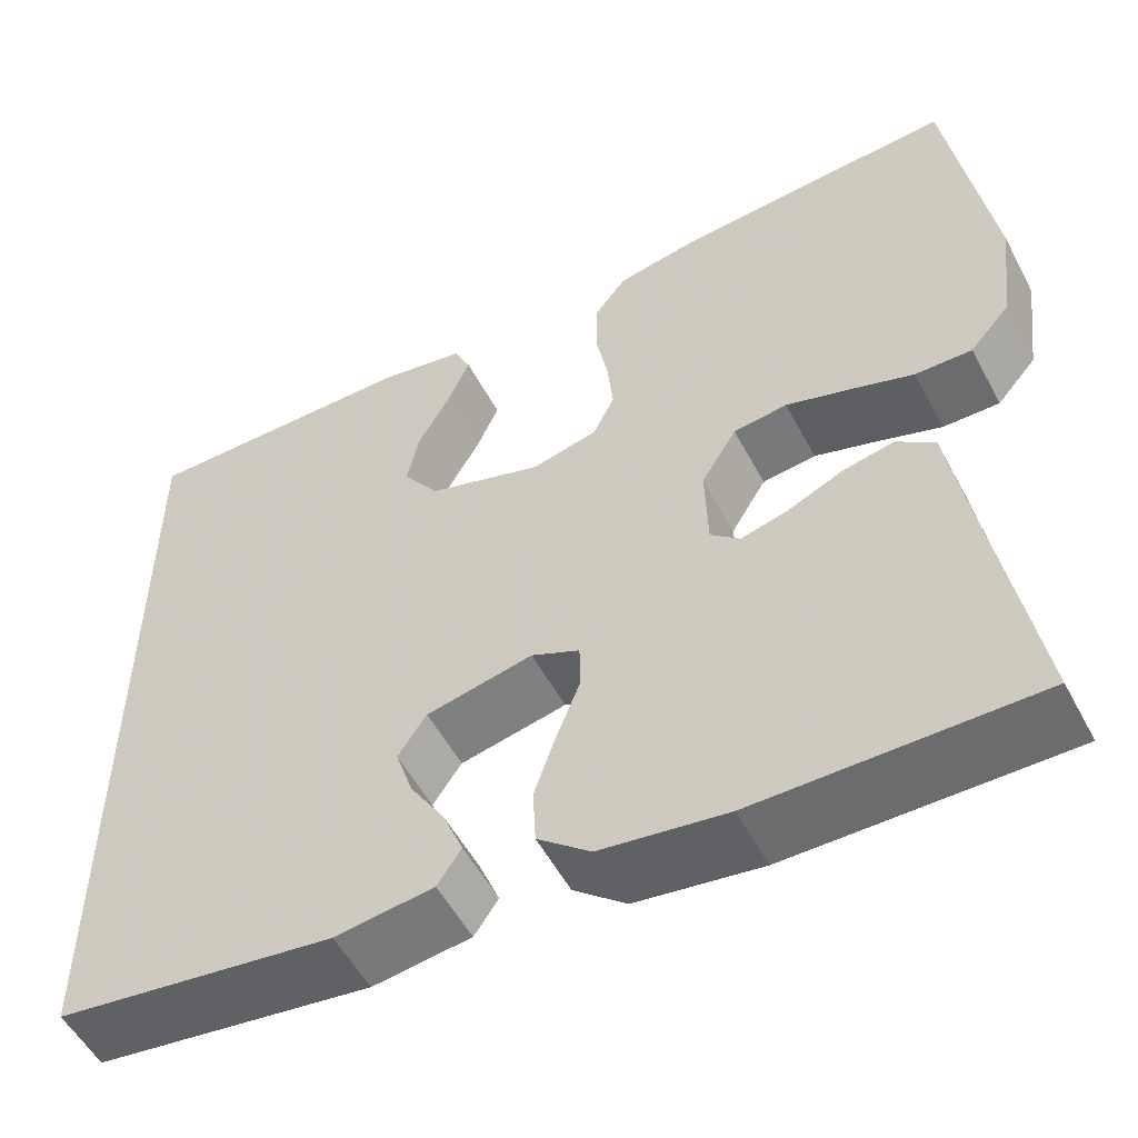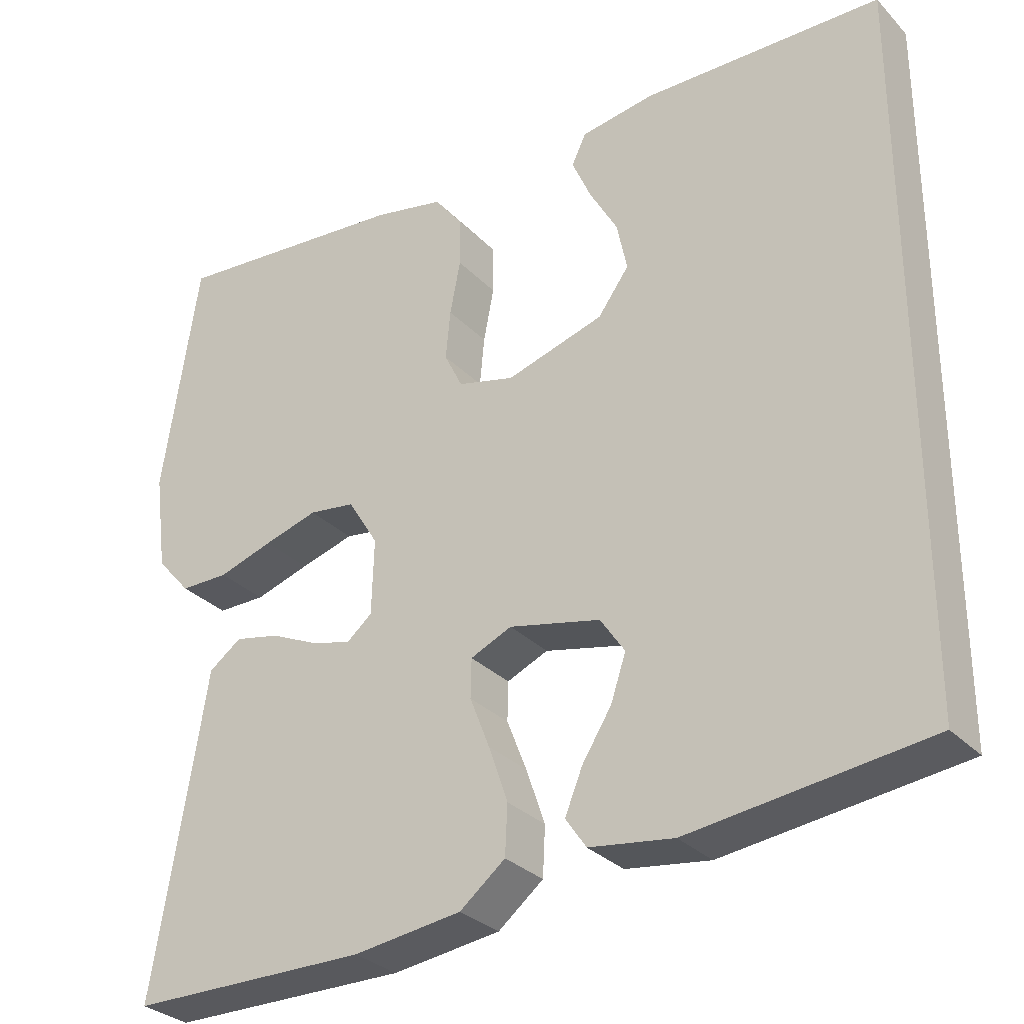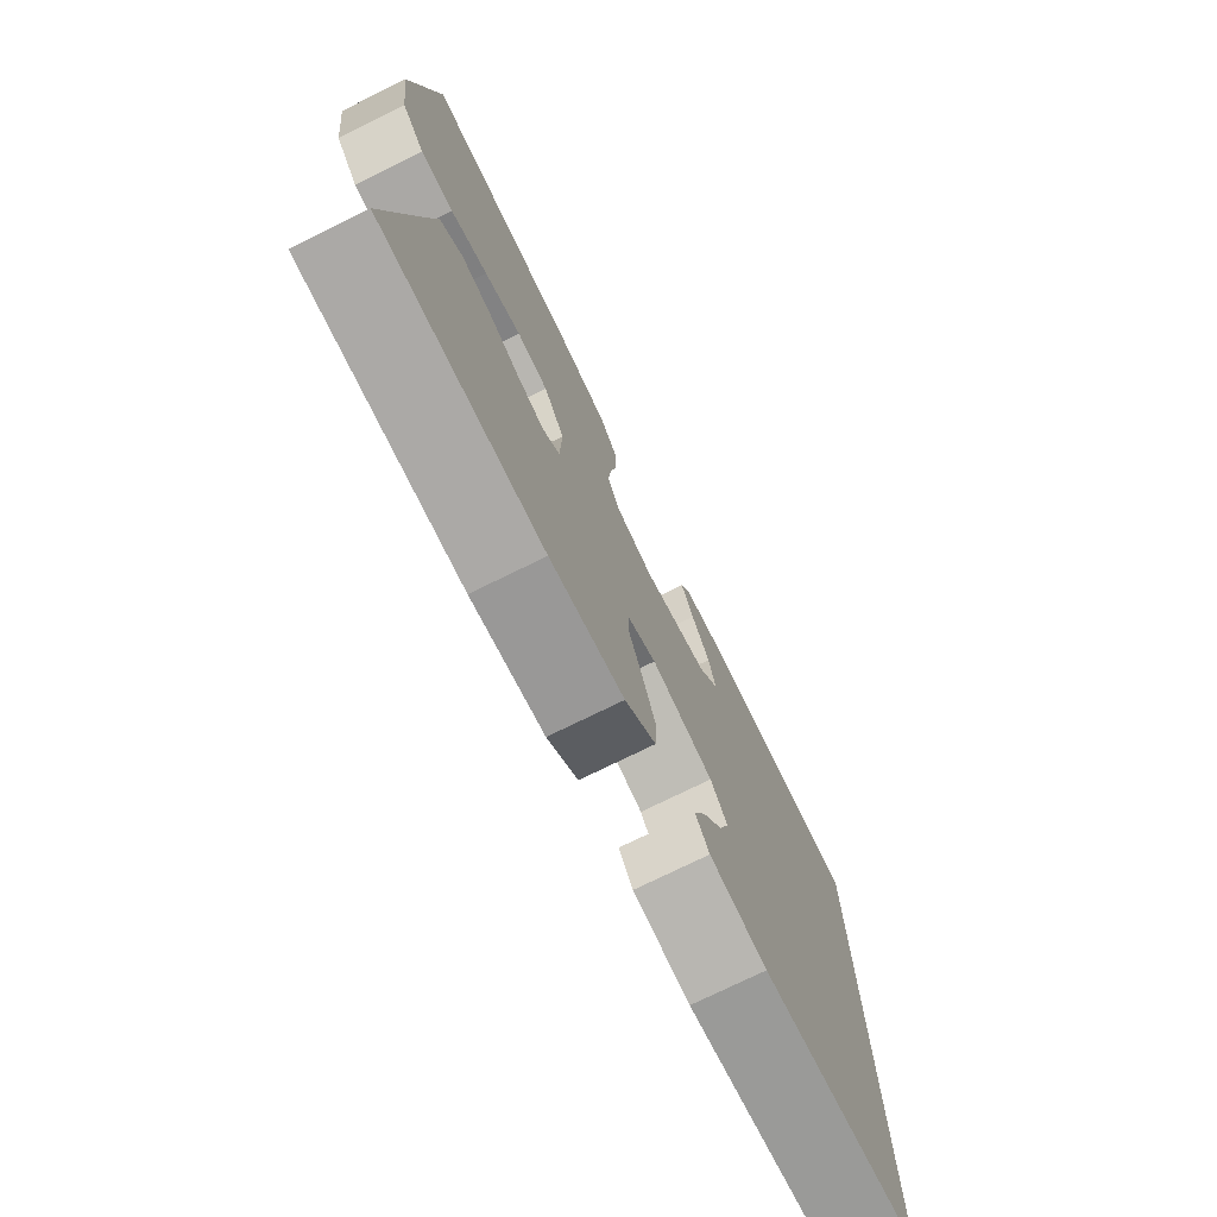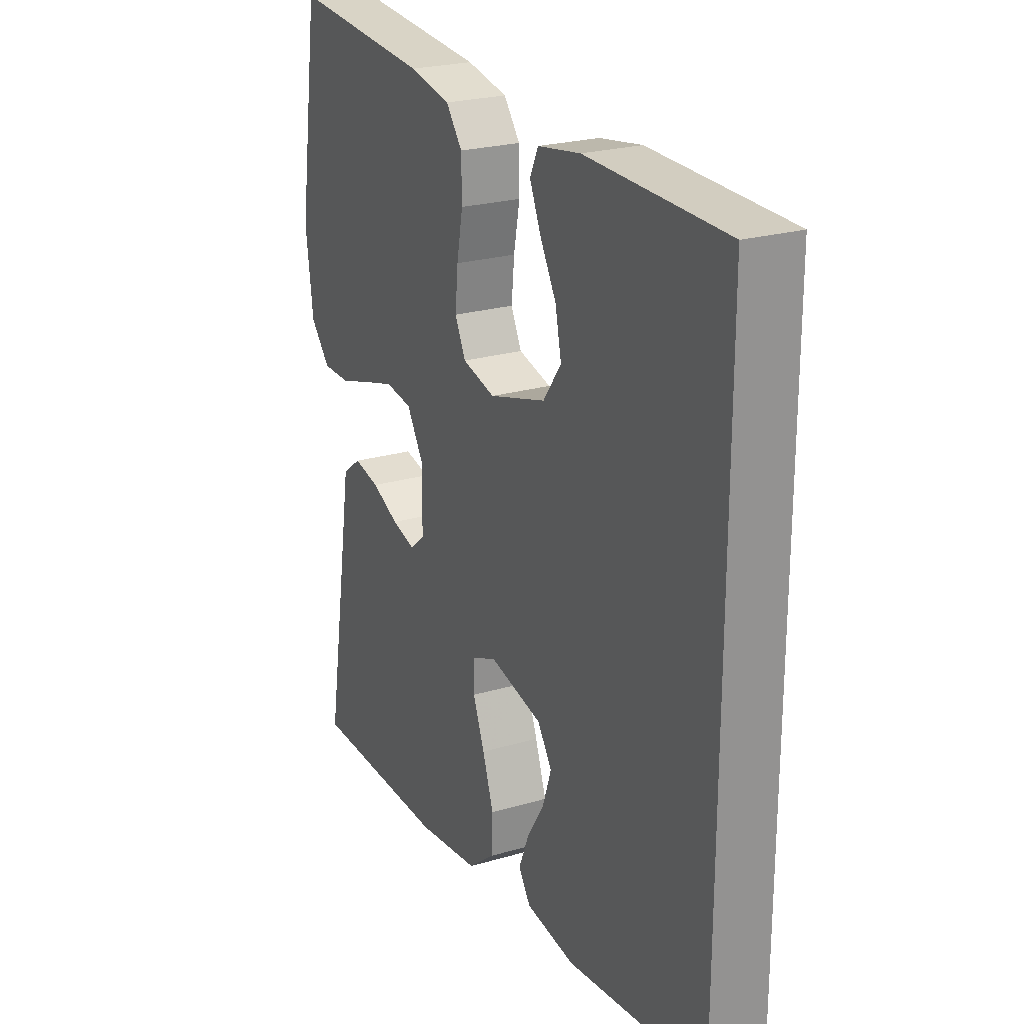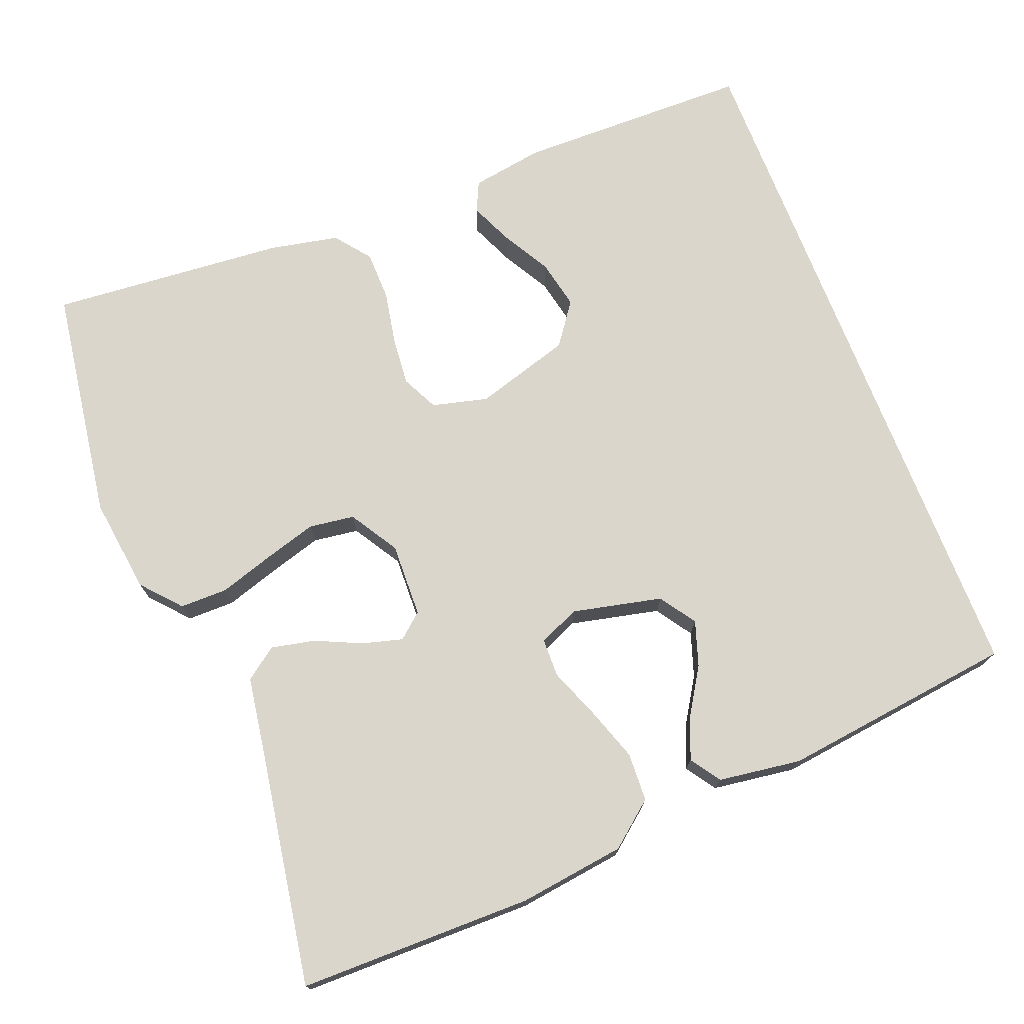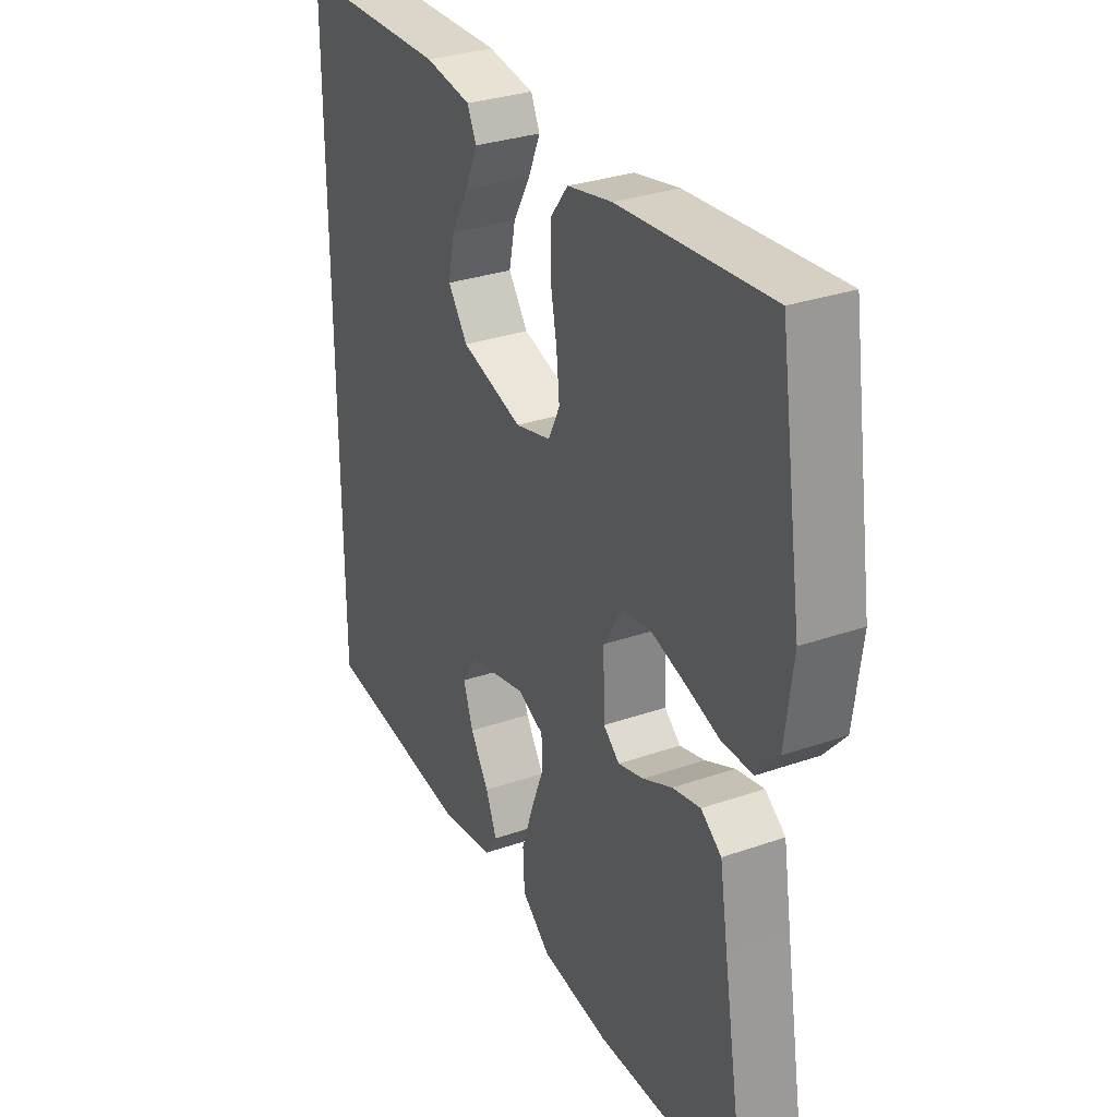
<metadata>
{"format":"obj","ext":"obj","renderer":"f3d","projection":"perspective","resolution":1024,"background":"white","views":[{"elev":-53.6,"azim":27.5,"up":"+Z"},{"elev":-30.3,"azim":-145.2,"up":"+Z"},{"elev":-75.2,"azim":116.2,"up":"+Z"},{"elev":23.7,"azim":-116.3,"up":"+Z"},{"elev":73.6,"azim":158.6,"up":"+Y"},{"elev":30.8,"azim":63.4,"up":"+Z"}]}
</metadata>
<code>
v -0.5 0.07 -0.428
v -0.5 0.07 0.473
v -0.2 0.07 0.477
v -0.108 0.07 0.462
v -0.09 0.07 0.424
v -0.114 0.07 0.369
v -0.149 0.07 0.307
v -0.162 0.07 0.245
v -0.123 0.07 0.191
v 0 0.07 0.154
v 0.071 0.07 0.172
v 0.094 0.07 0.219
v 0.088 0.07 0.281
v 0.075 0.07 0.349
v 0.076 0.07 0.412
v 0.111 0.07 0.457
v 0.2 0.07 0.475
v 0.5 0.07 0.5
v 0.545 0.07 0.2
v 0.529 0.07 0.077
v 0.486 0.07 0.028
v 0.425 0.07 0.028
v 0.356 0.07 0.05
v 0.288 0.07 0.07
v 0.23 0.07 0.062
v 0.192 0.07 0
v 0.195 0.07 -0.095
v 0.227 0.07 -0.122
v 0.278 0.07 -0.108
v 0.337 0.07 -0.081
v 0.393 0.07 -0.069
v 0.434 0.07 -0.099
v 0.45 0.07 -0.2
v 0.5 0.07 -0.5
v 0.2 0.07 -0.502
v 0.064 0.07 -0.484
v 0.007 0.07 -0.438
v 0.004 0.07 -0.376
v 0.028 0.07 -0.306
v 0.053 0.07 -0.242
v 0.052 0.07 -0.193
v 0 0.07 -0.17
v -0.115 0.07 -0.196
v -0.146 0.07 -0.242
v -0.127 0.07 -0.299
v -0.09 0.07 -0.358
v -0.068 0.07 -0.412
v -0.094 0.07 -0.45
v -0.2 0.07 -0.465
v -0.5 0 -0.428
v -0.5 0 0.473
v -0.2 0 0.477
v -0.108 0 0.462
v -0.09 0 0.424
v -0.114 0 0.369
v -0.149 0 0.307
v -0.162 0 0.245
v -0.123 0 0.191
v 0 0 0.154
v 0.071 0 0.172
v 0.094 0 0.219
v 0.088 0 0.281
v 0.075 0 0.349
v 0.076 0 0.412
v 0.111 0 0.457
v 0.2 0 0.475
v 0.5 0 0.5
v 0.545 0 0.2
v 0.529 0 0.077
v 0.486 0 0.028
v 0.425 0 0.028
v 0.356 0 0.05
v 0.288 0 0.07
v 0.23 0 0.062
v 0.192 0 0
v 0.195 0 -0.095
v 0.227 0 -0.122
v 0.278 0 -0.108
v 0.337 0 -0.081
v 0.393 0 -0.069
v 0.434 0 -0.099
v 0.45 0 -0.2
v 0.5 0 -0.5
v 0.2 0 -0.502
v 0.064 0 -0.484
v 0.007 0 -0.438
v 0.004 0 -0.376
v 0.028 0 -0.306
v 0.053 0 -0.242
v 0.052 0 -0.193
v 0 0 -0.17
v -0.115 0 -0.196
v -0.146 0 -0.242
v -0.127 0 -0.299
v -0.09 0 -0.358
v -0.068 0 -0.412
v -0.094 0 -0.45
v -0.2 0 -0.465
f 48 49 1
f 47 48 1
f 46 47 1
f 45 46 1
f 44 45 1 2
f 43 44 2 3
f 38 39 40
f 37 38 40
f 36 37 40
f 35 36 40
f 34 35 40
f 33 34 40
f 32 33 40
f 31 32 40
f 30 31 40
f 29 30 40
f 28 29 40 41
f 27 28 41 42
f 21 22 23
f 20 21 23
f 19 20 23
f 18 19 23
f 17 18 23
f 16 17 23
f 15 16 23
f 14 15 23
f 13 14 23
f 12 13 23 24
f 11 12 24 25
f 5 6 7
f 4 5 7
f 3 4 7
f 3 7 8
f 43 3 8
f 26 27 42 43
f 25 26 43
f 11 25 43
f 10 11 43
f 9 10 43
f 8 9 43
f 50 98 97
f 50 97 96
f 50 96 95
f 50 95 94
f 51 50 94 93
f 52 51 93 92
f 89 88 87
f 89 87 86
f 89 86 85
f 89 85 84
f 89 84 83
f 89 83 82
f 89 82 81
f 89 81 80
f 89 80 79
f 89 79 78
f 90 89 78 77
f 91 90 77 76
f 72 71 70
f 72 70 69
f 72 69 68
f 72 68 67
f 72 67 66
f 72 66 65
f 72 65 64
f 72 64 63
f 72 63 62
f 73 72 62 61
f 74 73 61 60
f 56 55 54
f 56 54 53
f 56 53 52
f 57 56 52
f 57 52 92
f 92 91 76 75
f 92 75 74
f 92 74 60
f 92 60 59
f 92 59 58
f 92 58 57
f 1 50 51 2
f 2 51 52 3
f 3 52 53 4
f 4 53 54 5
f 5 54 55 6
f 6 55 56 7
f 7 56 57 8
f 8 57 58 9
f 9 58 59 10
f 10 59 60 11
f 11 60 61 12
f 12 61 62 13
f 13 62 63 14
f 14 63 64 15
f 15 64 65 16
f 16 65 66 17
f 17 66 67 18
f 18 67 68 19
f 19 68 69 20
f 20 69 70 21
f 21 70 71 22
f 22 71 72 23
f 23 72 73 24
f 24 73 74 25
f 25 74 75 26
f 26 75 76 27
f 27 76 77 28
f 28 77 78 29
f 29 78 79 30
f 30 79 80 31
f 31 80 81 32
f 32 81 82 33
f 33 82 83 34
f 34 83 84 35
f 35 84 85 36
f 36 85 86 37
f 37 86 87 38
f 38 87 88 39
f 39 88 89 40
f 40 89 90 41
f 41 90 91 42
f 42 91 92 43
f 43 92 93 44
f 44 93 94 45
f 45 94 95 46
f 46 95 96 47
f 47 96 97 48
f 48 97 98 49
f 49 98 50 1

</code>
